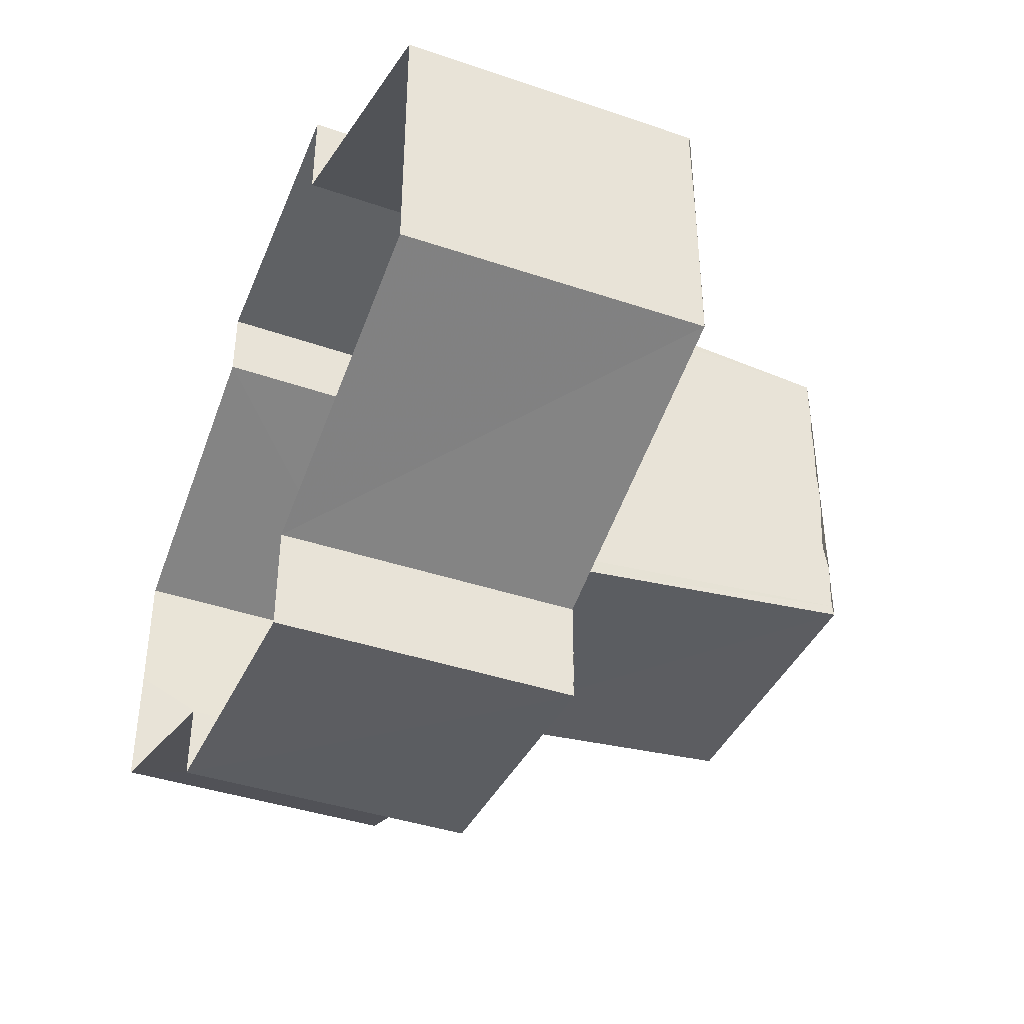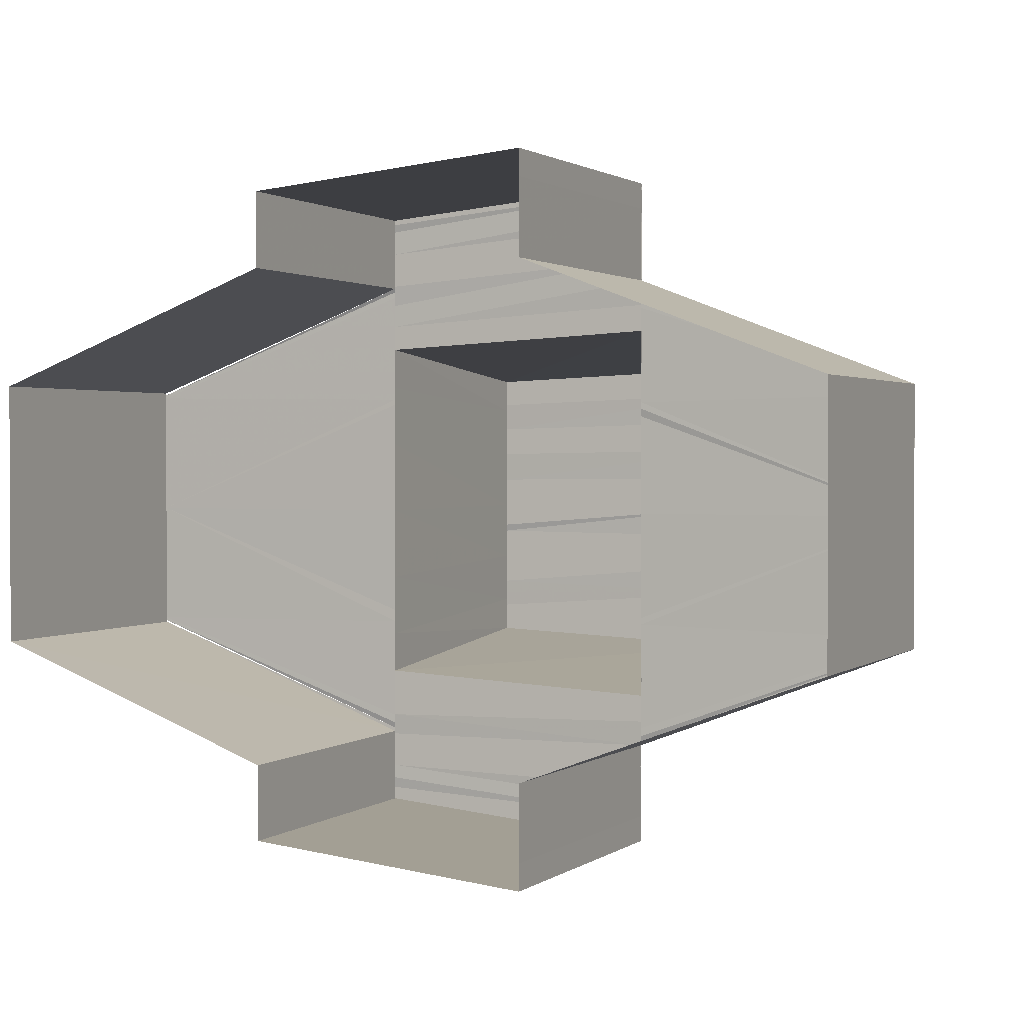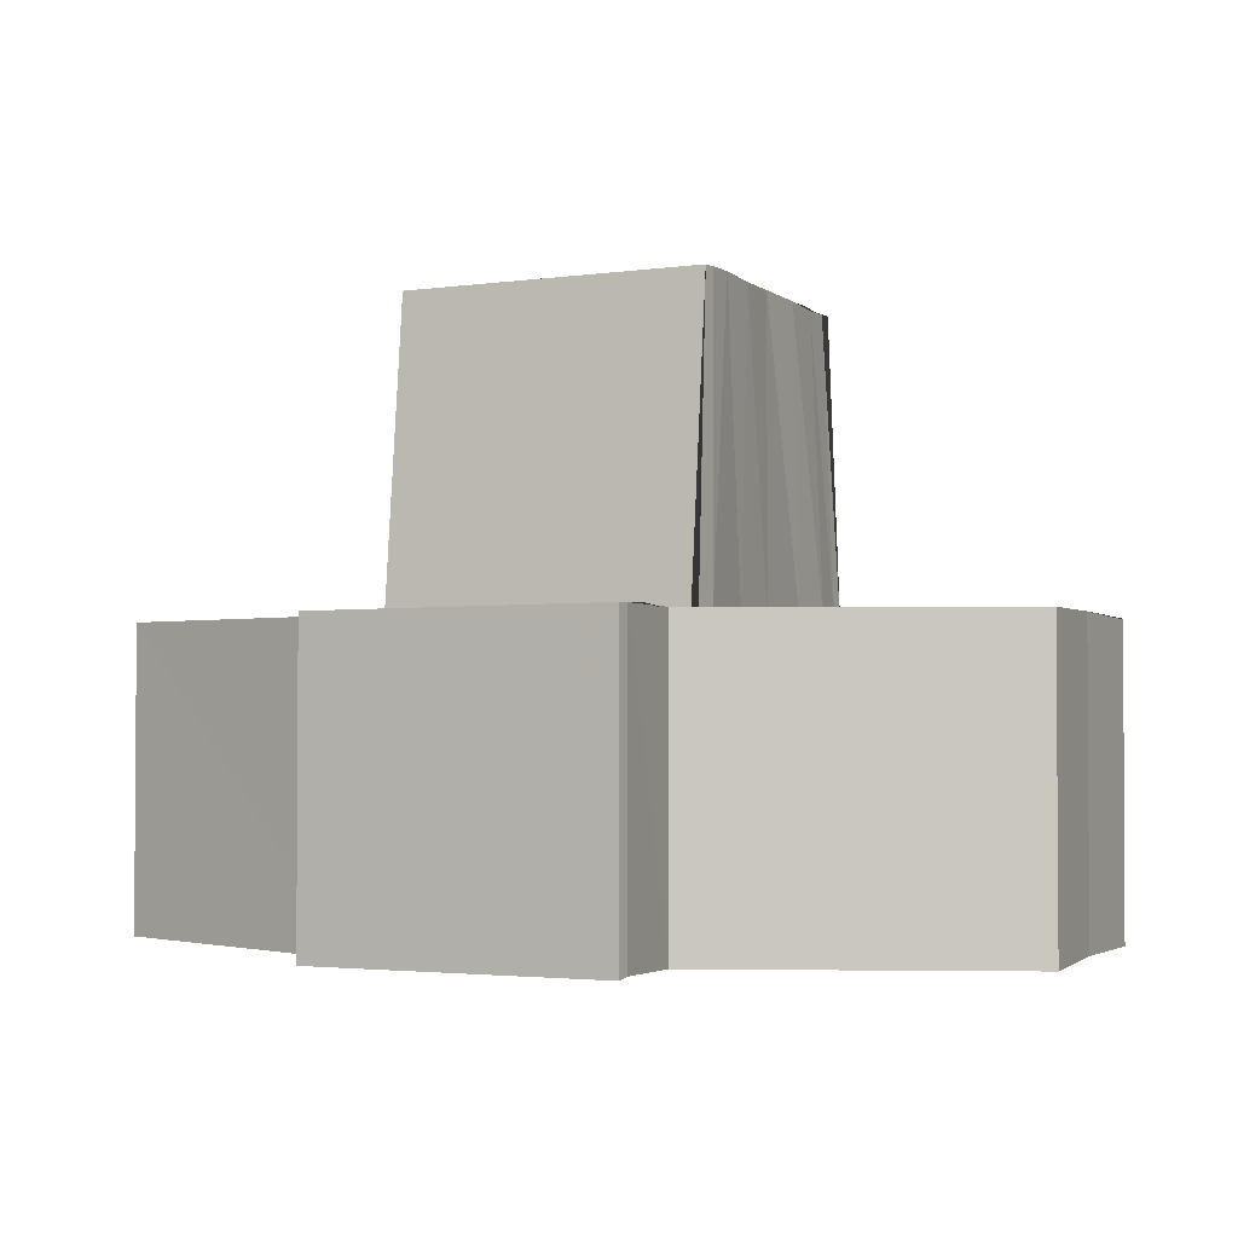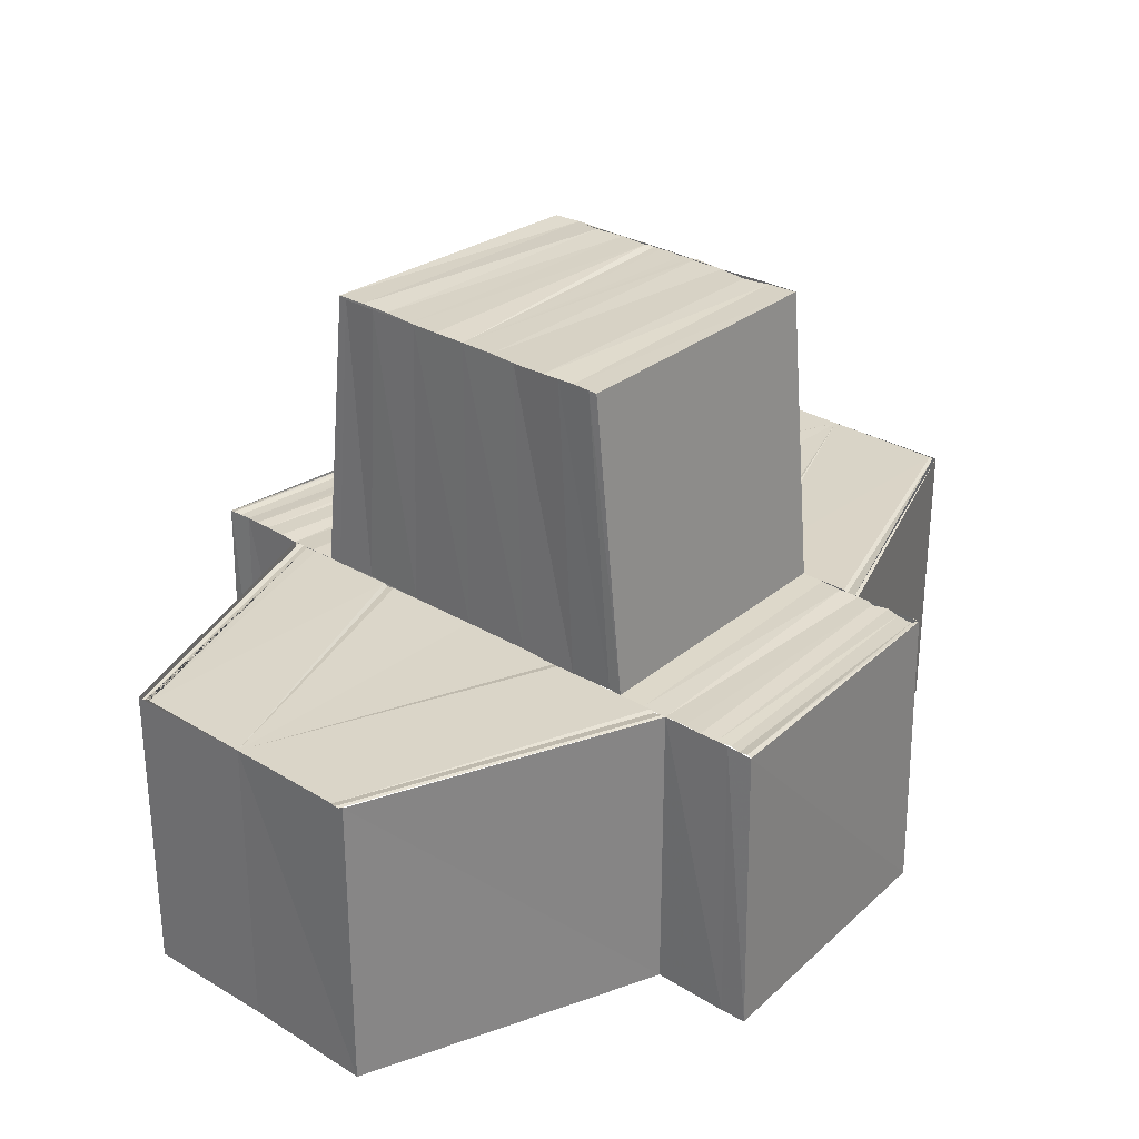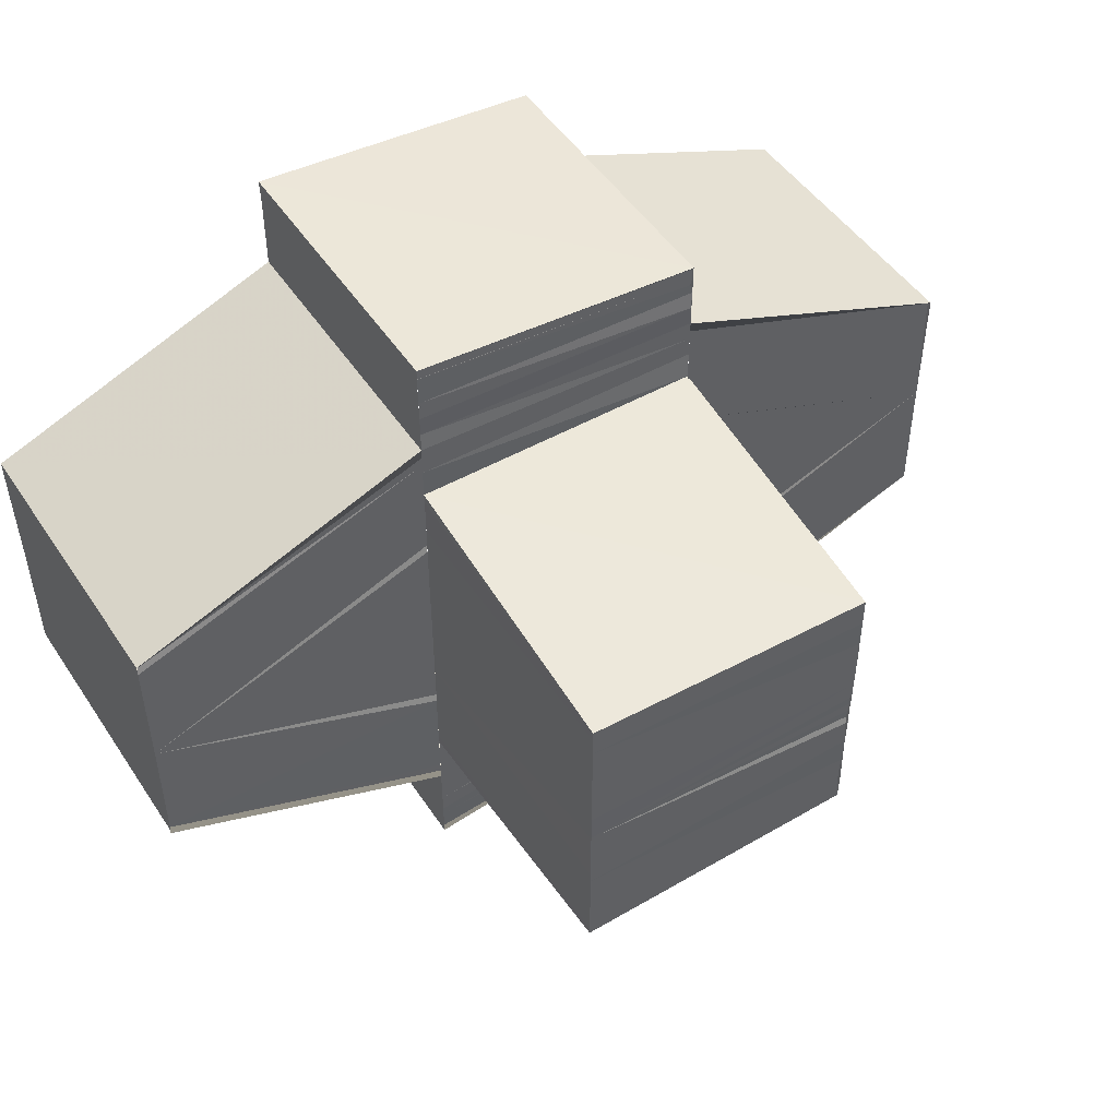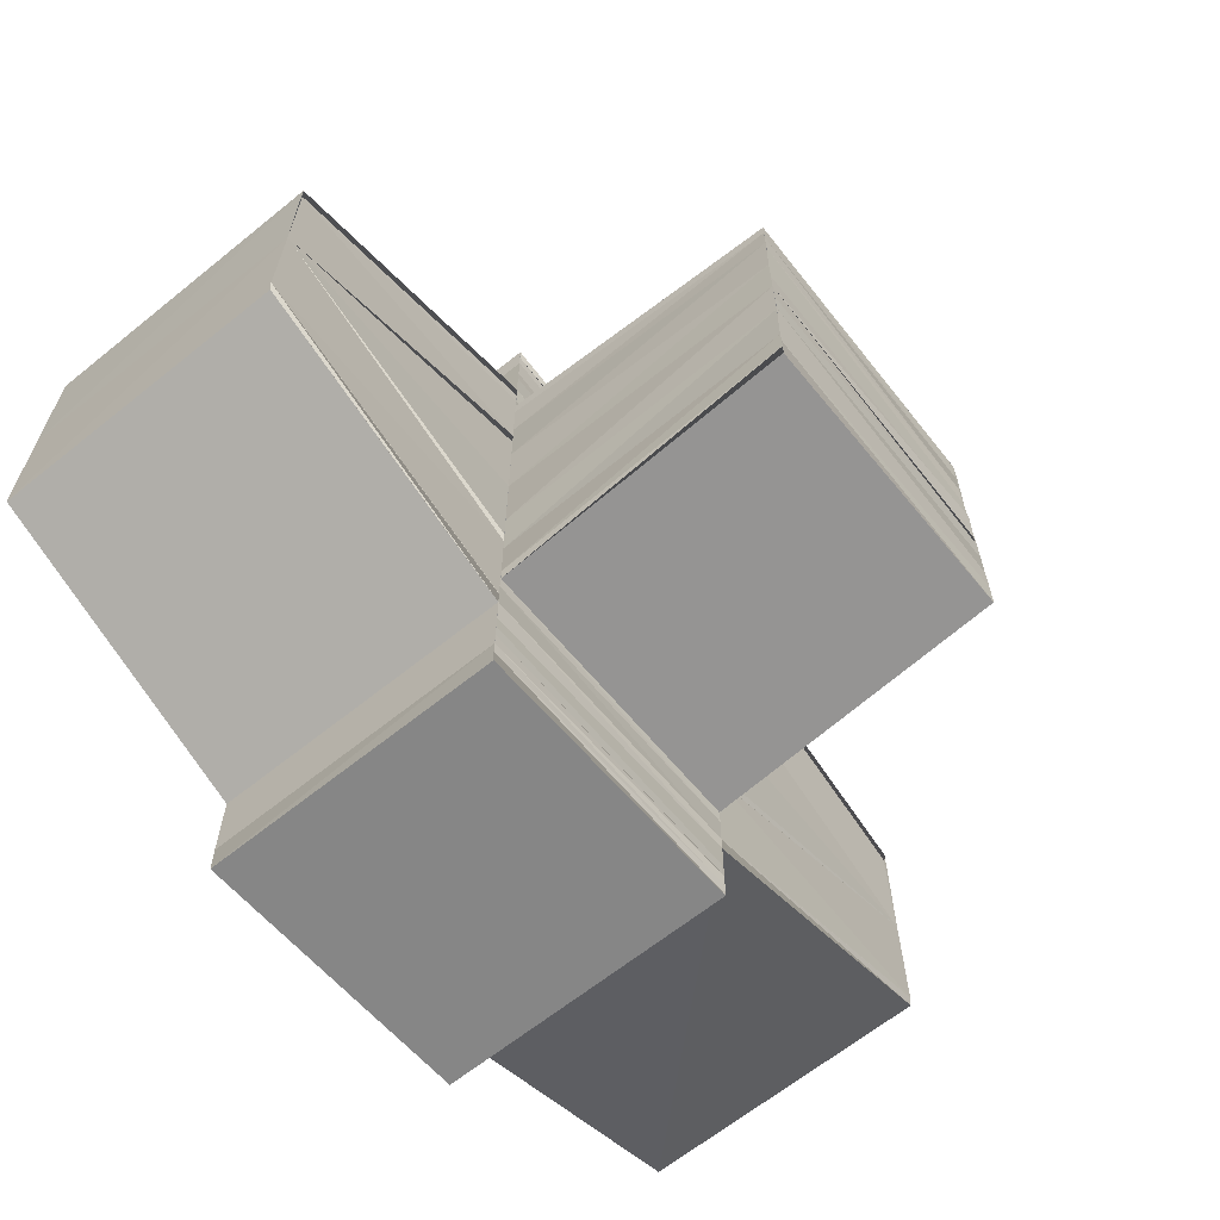
<metadata>
{"format":"obj","ext":"obj","renderer":"f3d","projection":"perspective","resolution":1024,"background":"white","views":[{"elev":-41.2,"azim":67.6,"up":"+Z"},{"elev":1.5,"azim":24.9,"up":"+Z"},{"elev":-2.1,"azim":23.3,"up":"+Y"},{"elev":29.4,"azim":132.0,"up":"+Y"},{"elev":49.2,"azim":148.3,"up":"+Z"},{"elev":-64.8,"azim":128.6,"up":"+Z"}]}
</metadata>
<code>
o 14344
v 2247 1854 8.587
v 2247 1854 8.583
v 2247 1854 8.587
v 2247 1854 8.592
v 2247 1854 8.592
v 2247 1854 8.596
v 2247 1854 8.592
v 2247 1854 8.583
v 2247 1854 8.579
v 2247 1854 8.579
v 2247 1854 8.576
v 2247 1854 8.575
v 2247 1854 8.576
v 2247 1854 8.575
v 2247 1854 8.576
v 2247 1854 8.583
v 2247 1854 8.579
v 2247 1854 8.583
v 2247 1854 8.579
v 2247 1854 8.583
v 2247 1854 8.58
v 2247 1854 8.583
v 2247 1854 8.584
v 2247 1854 8.587
v 2247 1854 8.591
v 2247 1854 8.591
v 2247 1854 8.591
v 2247 1854 8.591
v 2247 1854 8.595
v 2247 1854 8.595
v 2247 1854 8.592
v 2247 1854 8.595
v 2247 1854 8.592
v 2247 1854 8.595
v 2247 1854 8.596
v 2247 1854 8.592
v 2247 1854 8.59
v 2247 1854 8.589
v 2247 1854 8.591
v 2247 1854 8.592
v 2247 1854 8.592
v 2247 1854 8.593
v 2247 1854 8.593
v 2247 1854 8.594
v 2247 1854 8.593
v 2247 1854 8.587
v 2247 1854 8.593
v 2247 1854 8.595
v 2247 1854 8.585
v 2247 1854 8.585
v 2247 1854 8.583
v 2247 1854 8.583
v 2247 1854 8.581
v 2247 1854 8.582
v 2247 1854 8.581
v 2247 1854 8.581
v 2247 1854 8.582
v 2247 1854 8.58
v 2247 1854 8.58
v 2247 1854 8.58
v 2247 1854 8.579
v 2247 1854 8.578
v 2247 1854 8.578
v 2247 1854 8.578
v 2247 1854 8.578
v 2247 1854 8.577
v 2247 1854 8.577
v 2247 1854 8.576
v 2247 1854 8.577
v 2247 1854 8.576
v 2247 1854 8.577
v 2247 1854 8.576
v 2247 1854 8.576
v 2247 1854 8.576
v 2247 1854 8.576
v 2247 1854 8.579
v 2247 1854 8.579
v 2247 1854 8.583
v 2247 1854 8.576
v 2247 1854 8.576
v 2247 1854 8.579
v 2247 1854 8.583
v 2247 1854 8.587
v 2247 1854 8.583
v 2247 1854 8.587
v 2247 1854 8.592
v 2247 1854 8.592
v 2247 1854 8.596
v 2247 1854 8.596
v 2247 1854 8.598
v 2247 1854 8.598
v 2247 1854 8.598
v 2247 1854 8.592
v 2247 1854 8.595
v 2247 1854 8.592
v 2247 1854 8.595
v 2247 1854 8.591
v 2247 1854 8.591
v 2247 1854 8.587
v 2247 1854 8.584
v 2247 1854 8.583
v 2247 1854 8.583
v 2247 1854 8.583
v 2247 1854 8.58
v 2247 1854 8.579
v 2247 1854 8.583
v 2247 1854 8.579
v 2247 1854 8.579
v 2247 1854 8.583
v 2247 1854 8.59
v 2247 1854 8.587
v 2247 1854 8.589
v 2247 1854 8.592
v 2247 1854 8.591
v 2247 1854 8.593
v 2247 1854 8.593
v 2247 1854 8.592
v 2247 1854 8.594
v 2247 1854 8.596
v 2247 1854 8.595
v 2247 1854 8.596
v 2247 1854 8.596
v 2247 1854 8.597
v 2247 1854 8.596
v 2247 1854 8.598
v 2247 1854 8.597
v 2247 1854 8.598
v 2247 1854 8.597
v 2247 1854 8.599
v 2247 1854 8.598
v 2247 1854 8.599
v 2247 1854 8.598
v 2247 1854 8.599
v 2247 1854 8.598
v 2247 1854 8.599
v 2247 1854 8.598
v 2247 1854 8.598
v 2247 1854 8.599
v 2247 1854 8.599
v 2247 1854 8.596
v 2247 1854 8.575
v 2247 1854 8.576
v 2247 1854 8.576
v 2247 1854 8.576
v 2247 1854 8.576
v 2247 1854 8.598
v 2247 1854 8.599
v 2247 1854 8.598
v 2247 1854 8.599
v 2247 1854 8.599
v 2247 1854 8.581
v 2247 1854 8.581
v 2247 1854 8.583
v 2247 1854 8.582
v 2247 1854 8.582
v 2247 1854 8.583
v 2247 1854 8.585
v 2247 1854 8.585
v 2247 1854 8.583
v 2247 1854 8.583
v 2247 1854 8.582
v 2247 1854 8.582
v 2247 1854 8.584
v 2247 1854 8.584
v 2247 1854 8.585
v 2247 1854 8.586
v 2247 1854 8.586
v 2247 1854 8.586
v 2247 1854 8.587
v 2247 1854 8.588
v 2247 1854 8.588
v 2247 1854 8.588
v 2247 1854 8.588
v 2247 1854 8.59
v 2247 1854 8.591
v 2247 1854 8.59
v 2247 1854 8.592
v 2247 1854 8.591
v 2247 1854 8.592
v 2247 1854 8.593
v 2247 1854 8.581
v 2247 1854 8.581
v 2247 1854 8.582
v 2247 1854 8.581
v 2247 1854 8.582
v 2247 1854 8.593
v 2247 1854 8.594
v 2247 1854 8.592
v 2247 1854 8.594
v 2247 1854 8.593
f 1 2 3
f 4 1 3
f 5 1 4
f 6 5 7
f 3 2 8
f 2 9 8
f 8 9 10
f 9 11 10
f 11 12 13
f 10 11 13
f 13 14 15
f 16 10 17
f 16 17 18
f 18 17 19
f 18 19 20
f 20 19 21
f 20 21 22
f 3 20 22
f 3 22 23
f 3 23 24
f 25 3 24
f 26 3 25
f 27 3 26
f 28 3 27
f 29 28 27
f 30 28 29
f 30 31 28
f 32 31 30
f 32 33 31
f 34 33 32
f 35 36 34
f 37 24 38
f 39 37 38
f 40 37 39
f 41 40 39
f 42 40 41
f 43 42 41
f 44 42 45
f 38 24 46
f 47 48 44
f 24 49 46
f 46 49 50
f 49 51 50
f 50 51 52
f 51 53 52
f 52 53 54
f 53 55 54
f 54 56 57
f 58 59 55
f 58 60 59
f 10 60 58
f 10 61 60
f 62 61 10
f 62 63 61
f 64 63 62
f 64 65 63
f 66 65 64
f 66 67 65
f 68 67 66
f 68 69 67
f 70 69 68
f 70 71 69
f 72 71 70
f 72 73 71
f 74 75 72
f 73 76 77
f 76 78 77
f 79 76 80
f 81 78 82
f 78 83 84
f 84 83 85
f 83 86 85
f 85 86 87
f 86 88 87
f 87 88 89
f 88 90 89
f 89 91 92
f 93 89 94
f 93 94 95
f 95 94 96
f 95 96 97
f 85 95 97
f 85 97 98
f 85 98 99
f 100 85 99
f 101 85 100
f 102 85 101
f 103 85 102
f 104 103 102
f 105 103 104
f 105 106 103
f 107 106 105
f 108 109 107
f 99 110 111
f 111 110 112
f 110 113 112
f 112 113 114
f 113 115 114
f 114 116 117
f 118 48 115
f 118 119 48
f 120 119 118
f 120 121 119
f 122 121 120
f 122 123 121
f 124 123 122
f 124 125 123
f 126 125 124
f 126 127 125
f 128 127 126
f 128 129 127
f 130 129 128
f 130 131 129
f 132 131 130
f 132 133 131
f 134 135 132
f 133 136 137
f 138 136 139
f 136 140 137
f 137 140 119
f 140 5 119
f 141 142 143
f 143 144 145
f 146 147 148
f 148 149 150
f 151 59 152
f 152 153 154
f 155 153 156
f 153 157 156
f 156 157 158
f 157 99 158
f 158 99 111
f 159 155 160
f 161 162 159
f 159 160 163
f 163 160 164
f 163 164 165
f 165 164 158
f 165 158 166
f 166 158 167
f 166 167 46
f 167 168 46
f 168 169 46
f 169 111 46
f 111 170 46
f 170 171 46
f 171 172 46
f 172 173 46
f 172 174 173
f 112 174 172
f 112 175 174
f 176 175 112
f 176 177 175
f 178 177 176
f 178 43 177
f 179 180 178
f 181 182 183
f 183 184 185
f 186 187 188
f 188 189 190

</code>
